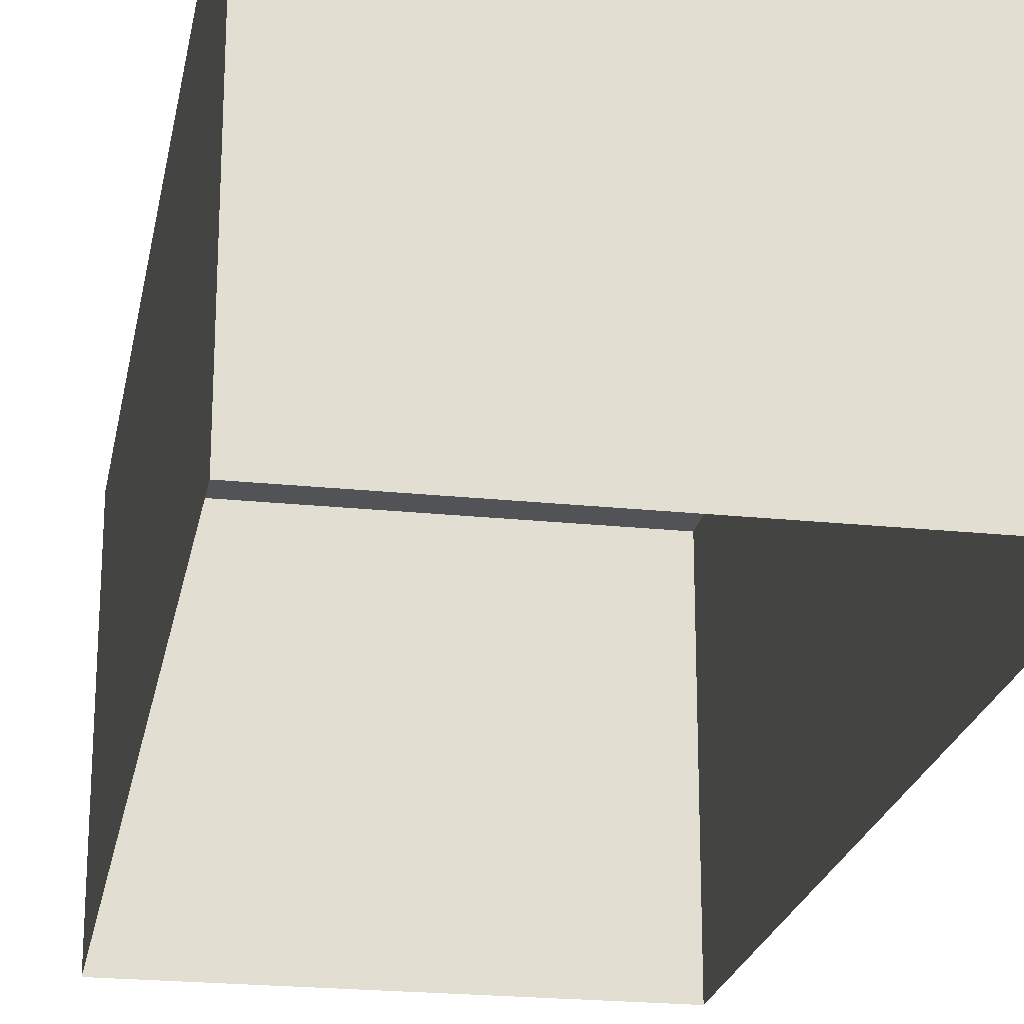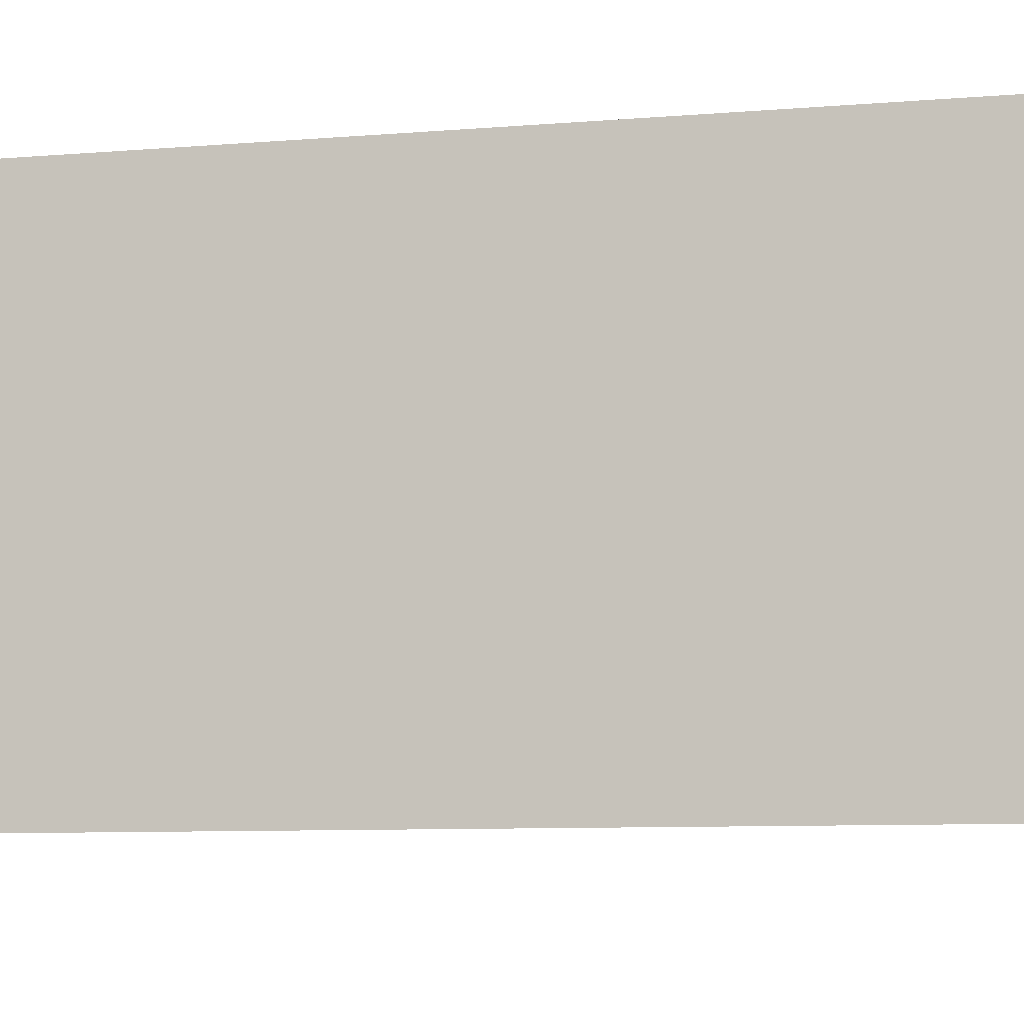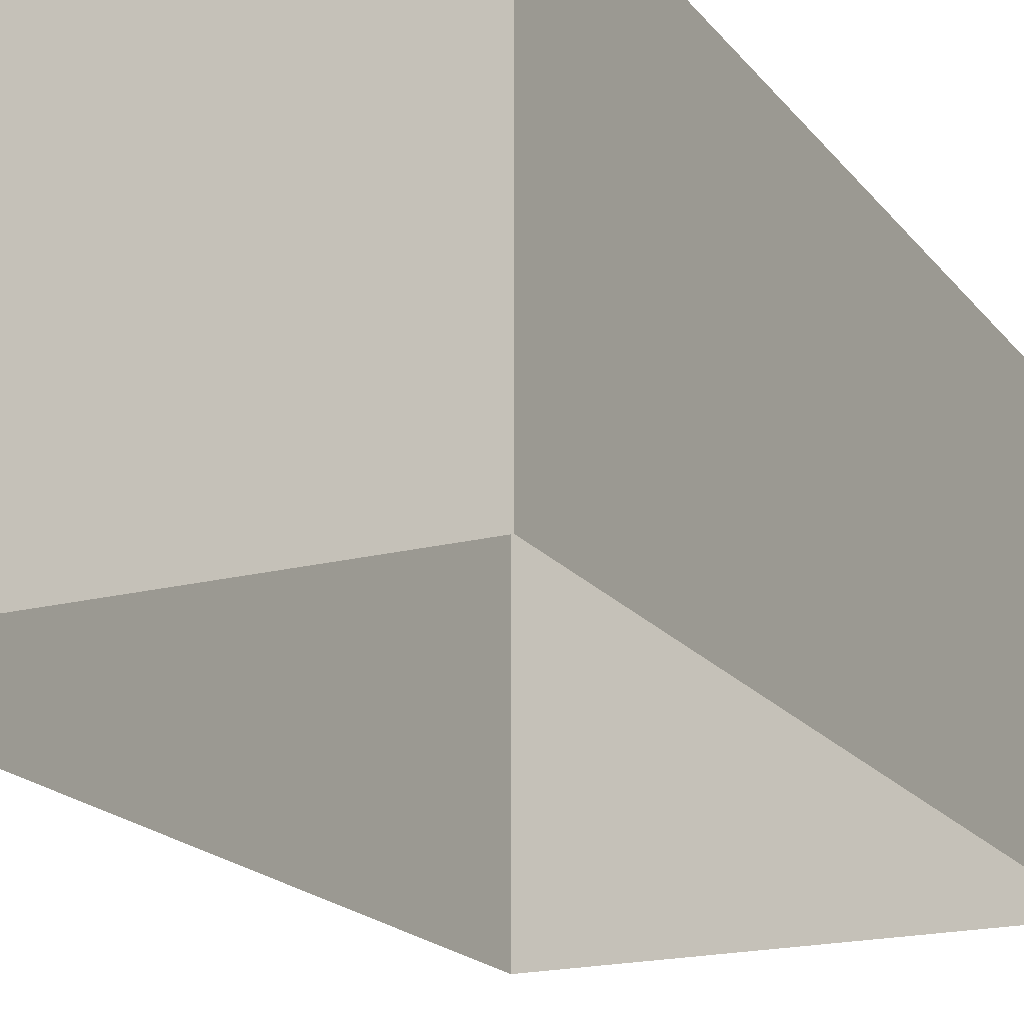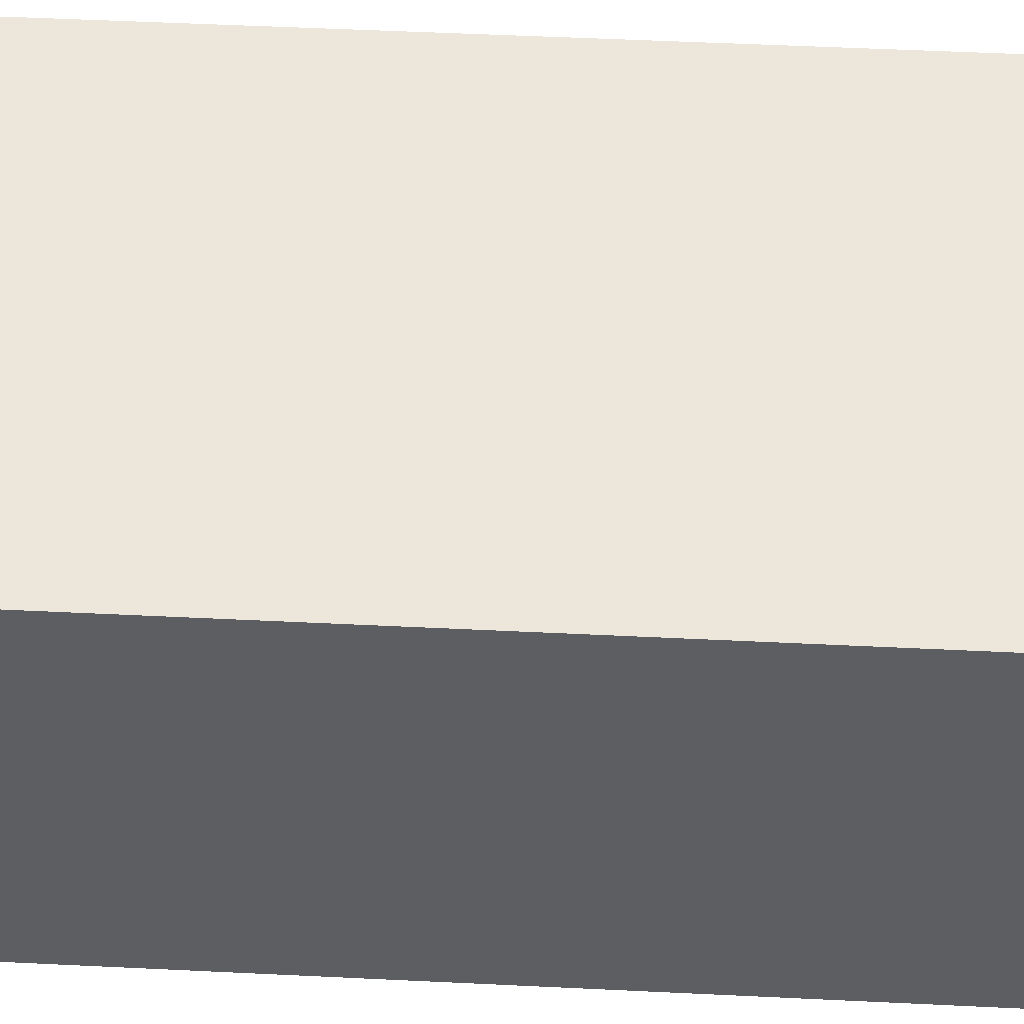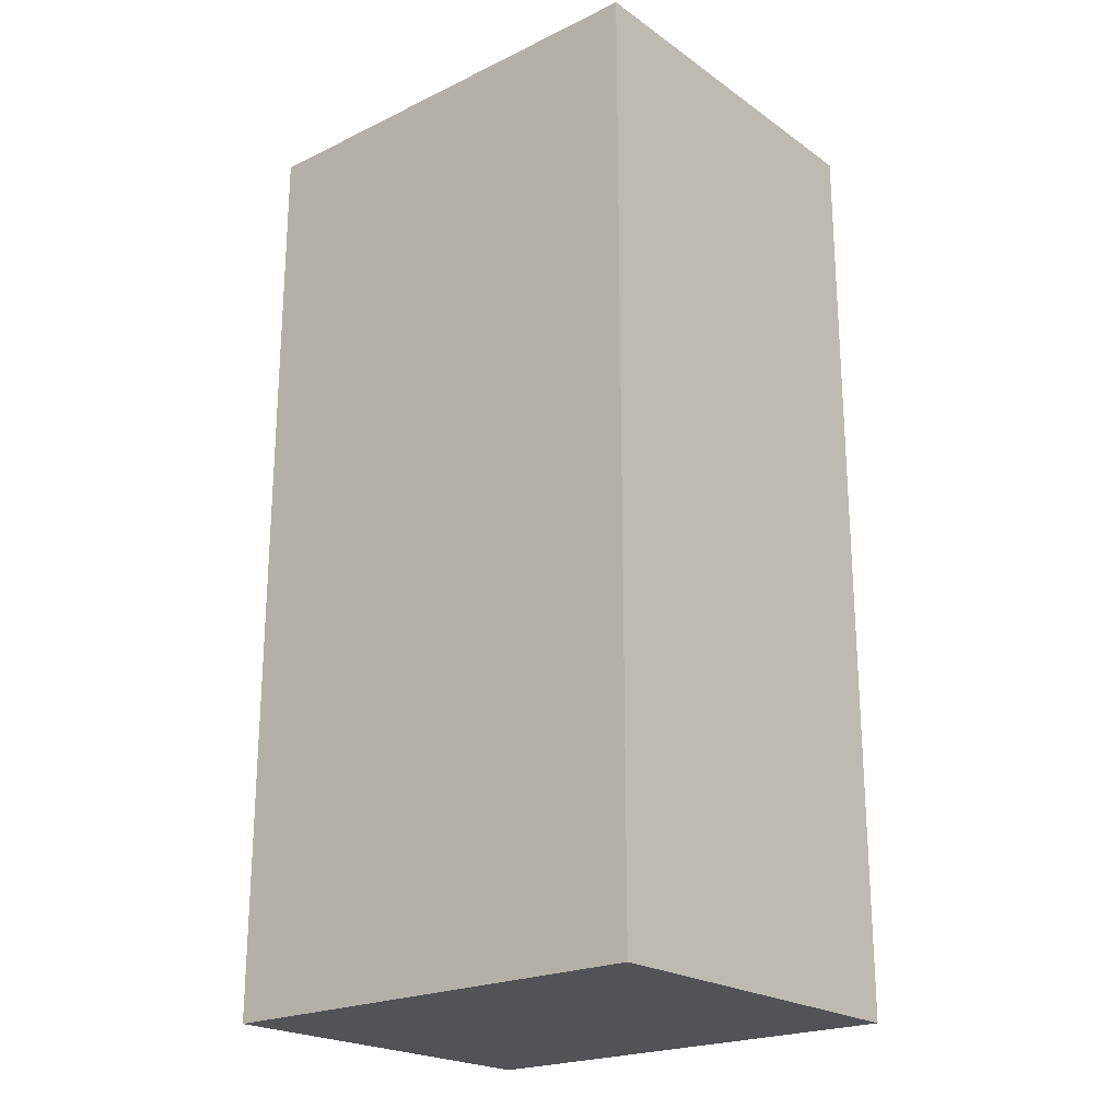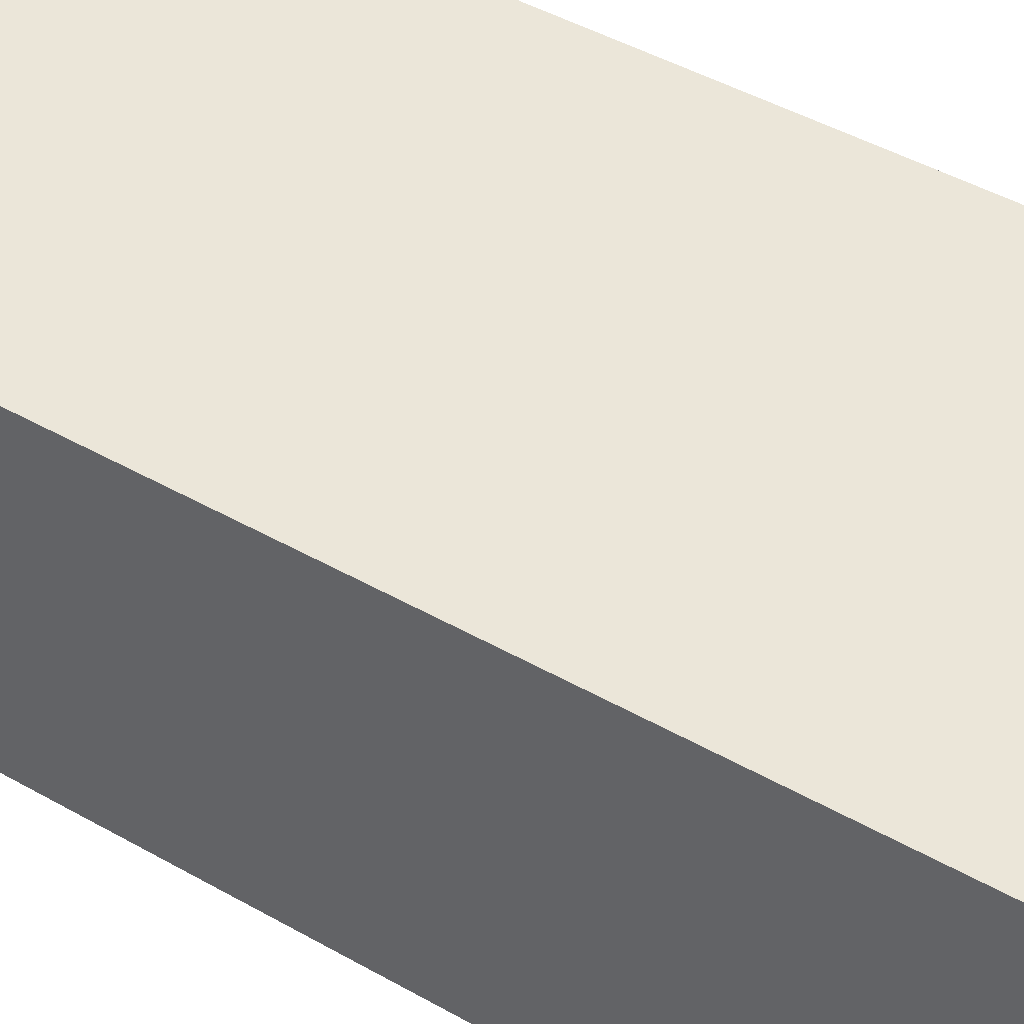
<metadata>
{"format":"obj","ext":"obj","renderer":"f3d","projection":"perspective","resolution":1024,"background":"white","views":[{"elev":-22.3,"azim":-10.3,"up":"+Y"},{"elev":-7.3,"azim":104.8,"up":"+Y"},{"elev":-18.9,"azim":26.0,"up":"+Y"},{"elev":52.0,"azim":-87.0,"up":"+Y"},{"elev":-22.0,"azim":-140.1,"up":"+Z"},{"elev":48.2,"azim":122.1,"up":"+Y"}]}
</metadata>
<code>
g S_Outworld_prop_0599
v 13.91 11.47 -28.38
v 13.91 -11.47 -28.38
v 13.91 -11.47 28.38
v 13.91 11.47 28.38
v -13.91 11.47 28.38
v -13.91 11.47 -28.38
v 13.91 11.47 -28.38
v 13.91 11.47 28.38
v -13.91 -11.47 28.38
v -13.91 -11.47 -28.38
v -13.91 11.47 -28.38
v -13.91 11.47 28.38
v 13.91 -11.47 -28.38
v 13.91 11.47 -28.38
v -13.91 11.47 -28.38
v -13.91 -11.47 -28.38
v -13.91 -11.47 28.38
v -13.91 11.47 28.38
v 13.91 11.47 28.38
v 13.91 -11.47 28.38
g S_Outworld_prop_0599_0
f 3 2 1
f 4 3 1
f 7 6 5
f 8 7 5
f 11 10 9
f 12 11 9
f 15 14 13
f 16 15 13
f 19 18 17
f 20 19 17

</code>
